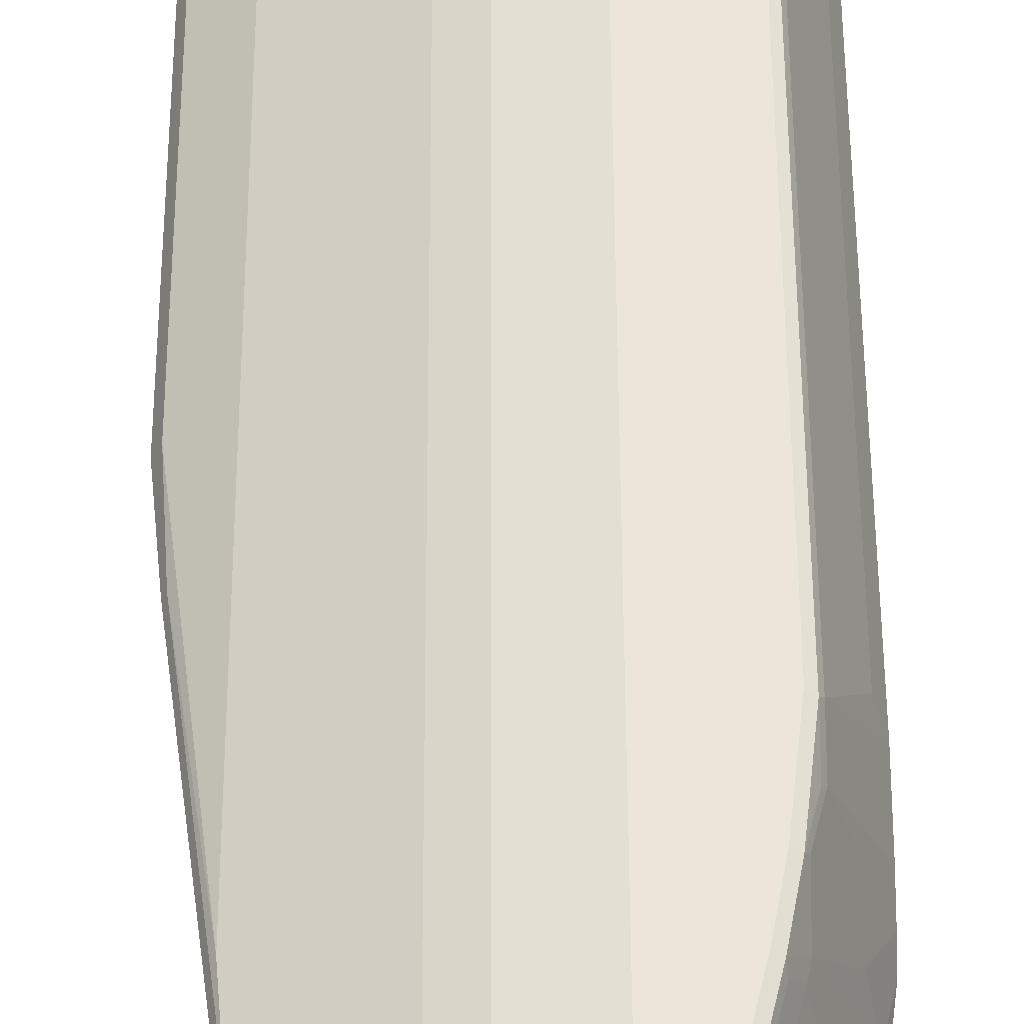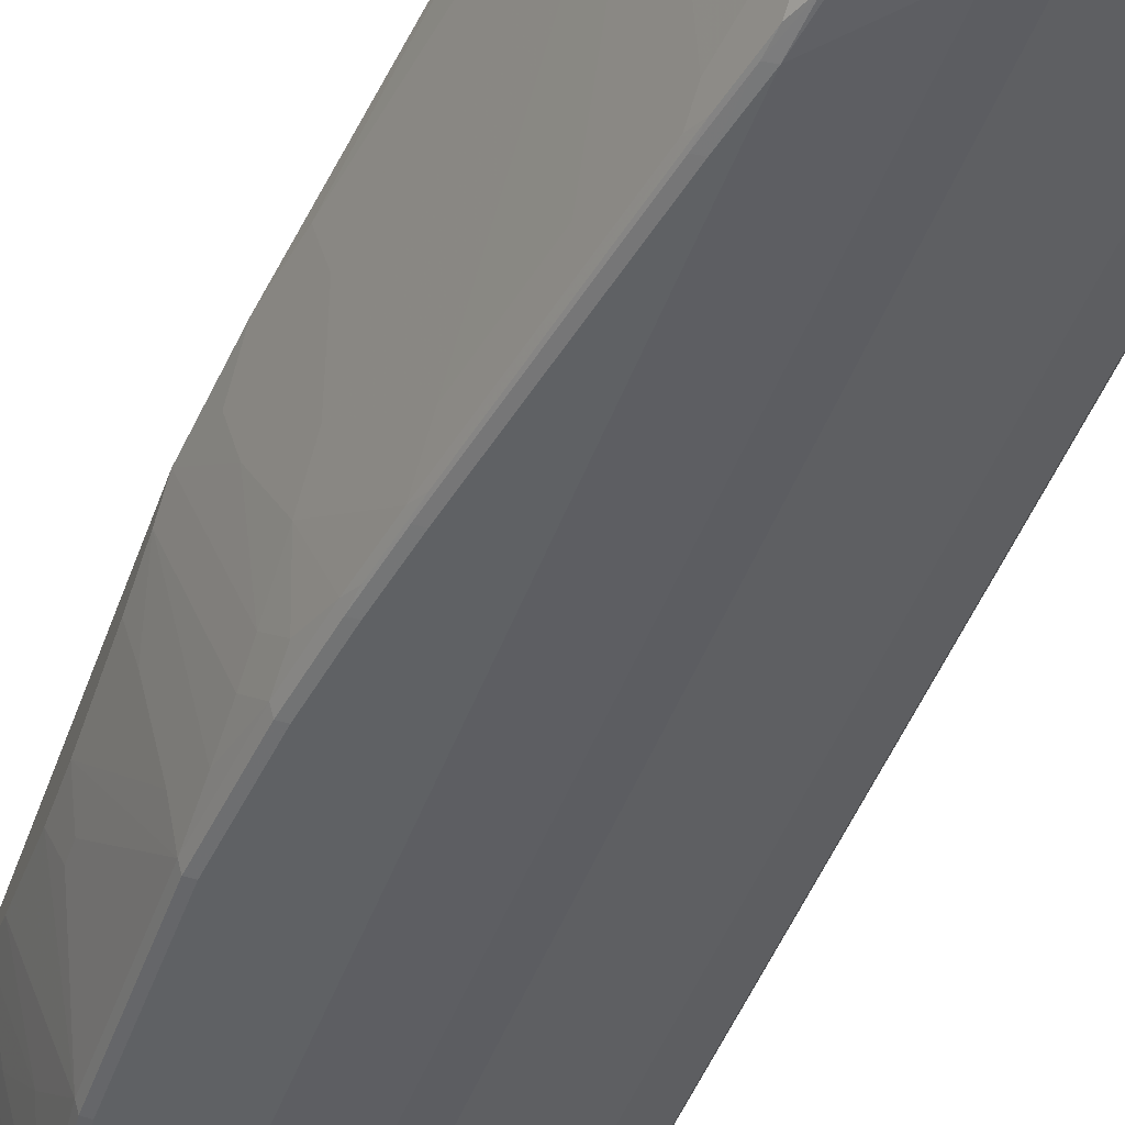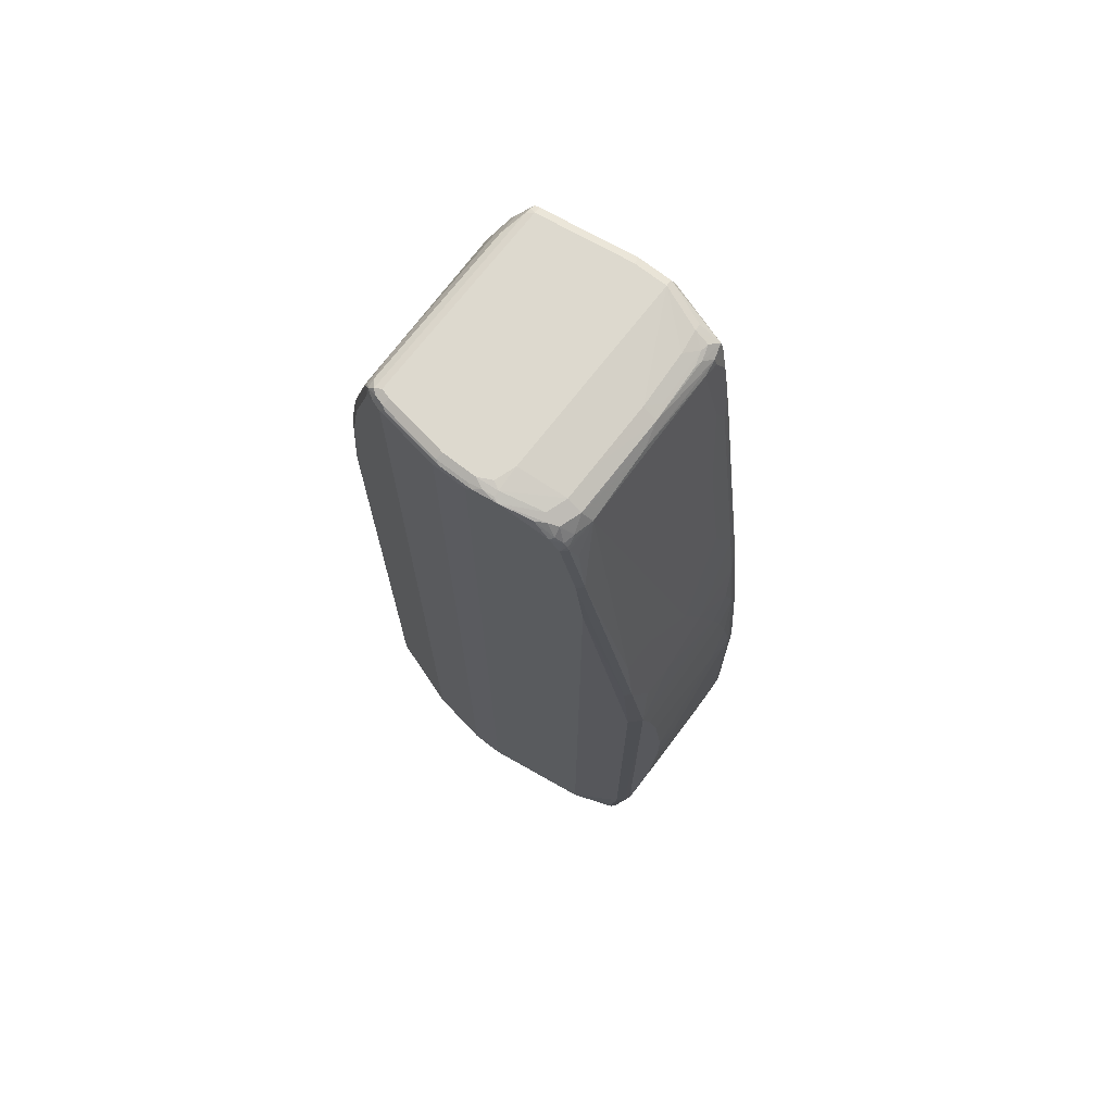
<metadata>
{"format":"obj","ext":"obj","renderer":"f3d","projection":"perspective","resolution":1024,"background":"white","views":[{"elev":56.5,"azim":179.8,"up":"+Z"},{"elev":-45.8,"azim":160.8,"up":"+Z"},{"elev":71.7,"azim":56.1,"up":"+Y"}]}
</metadata>
<code>
v 0.3571 -0.03967 0.03964
v 0.2777 0 -0.1785
v 0.3174 0.0595 -0.03964
v 0.3373 0.0595 0.01979
v 0.3373 0.1388 0.05948
v 0.3438 -0.03967 0.0661
v 0.3522 -0.8035 0.04959
v 0.3571 -0.7737 0.03964
v 0.3571 -0.09916 0.01979
v 0.2579 0.03967 -0.2182
v 0.2777 0.09916 -0.1389
v 0.2777 -0.0595 -0.1984
v 0.3174 0.1785 0.01979
v 0.3306 0.1388 0.07271
v 0.3174 0.2578 0.05948
v 0.2579 0.6943 0.119
v 0.2645 0.5555 0.1256
v 0.3438 -0.7935 0.0661
v 0.3323 -0.9027 0.06943
v 0.3373 -0.8927 0.05948
v 0.3373 -0.8927 0.03964
v 0.3373 -0.8728 0.01979
v 0.3373 -0.8332 -0
v 0.3571 -0.7142 0.01979
v 0.3571 -0.1983 -0
v 0.3373 -0.1983 -0.05948
v 0.2976 -0.2182 -0.1785
v 0.2777 -0.1388 -0.2182
v 0.2579 -0.01983 -0.2381
v 0.2381 0.119 -0.2381
v 0.2182 0.238 -0.2381
v 0.2777 0.1785 -0.09917
v 0.2513 0.6943 0.1322
v 0.2976 0.2578 0
v 0.2182 0.853 0.07933
v 0.2381 0.7935 0.119
v 0.2314 0.8332 0.1322
v 0.2248 0.8332 0.1455
v 0.248 0.7043 0.1339
v 0.2645 -0.8927 0.1256
v 0.3306 -0.8927 0.07271
v 0.253 -0.9027 0.129
v 0.2604 -0.9077 0.119
v 0.3241 -0.9059 0.07271
v 0.3174 -0.9127 0.05948
v 0.3306 -0.9059 0.05948
v 0.3306 -0.9059 0.03964
v 0.3323 -0.8952 0.01979
v 0.2777 -0.8728 -0.1587
v 0.2579 -0.8133 -0.2381
v 0.3174 -0.7737 -0.07933
v 0.2976 -0.6943 -0.1587
v 0.3571 -0.6348 -0
v 0.3571 -0.3768 -0.01979
v 0.2777 -0.238 -0.2381
v 0.2513 -0.02644 -0.2513
v 0.2711 -0.2446 -0.2513
v 0.2314 0.1124 -0.2513
v 0.2281 0.1487 -0.248
v 0.2083 0.2678 -0.248
v 0.2182 0.3173 -0.1984
v 0.1786 0.4563 -0.2381
v 0.1786 0.5357 -0.1984
v 0.1389 0.7142 -0.2182
v 0.119 0.853 -0.1984
v 0.1686 0.863 -0.04959
v 0.2083 0.863 0.06943
v 0.2017 0.8762 0.07604
v 0.205 0.8794 0.09256
v 0.2215 0.8564 0.1157
v 0.2281 0.8432 0.129
v 0.2281 0.8432 0.1339
v 0.2232 0.853 0.1364
v 0.2083 0.863 0.1538
v 0.1686 0.8828 0.1736
v 0.1455 -0.8927 0.1852
v 0.2248 -0.8927 0.1455
v 0.1256 -0.9059 0.1918
v 0.205 -0.9059 0.1521
v 0.2446 -0.9059 0.1322
v 0.07935 -0.8927 0.2182
v 0.2381 -0.9127 0.119
v 0.3174 -0.9127 0.03964
v 0.3273 -0.9077 0.02974
v 0.248 -0.9077 -0.2083
v 0.2727 -0.8952 -0.1587
v 0.2711 -0.8794 -0.1719
v 0.2579 -0.8927 -0.1984
v 0.2513 -0.8199 -0.2513
v 0.2711 -0.6018 -0.2513
v 0.2777 -0.5952 -0.2381
v 0.3571 -0.4762 -0.01979
v 0.3373 -0.4165 -0.07933
v 0.2381 -0.01983 -0.2579
v 0.2579 -0.238 -0.2579
v 0.2182 0.119 -0.2579
v 0.2116 0.2314 -0.2513
v 0.1686 0.486 -0.248
v 0.1289 0.7043 -0.248
v 0.1389 0.6745 -0.2381
v 0.1289 0.744 -0.2281
v 0.1058 0.8596 -0.2249
v 0.1091 0.8432 -0.2281
v 0.1455 0.8794 -0.08594
v 0.1786 0.8927 0.09917
v 0.205 0.8794 0.1322
v 0.2116 0.8662 0.1455
v 0.1786 0.8878 0.1612
v 0.1289 0.9027 0.1934
v 0.07935 0.8927 0.2182
v 0.08593 -0.9059 0.2116
v 0.07935 -0.9127 0.1984
v 0.01979 -0.8927 0.2381
v 0.02643 -0.9059 0.2315
v 0.2579 -0.9127 -0.1389
v 0.2381 -0.9127 -0.1984
v 0.2281 -0.9077 -0.248
v 0.2513 -0.8993 -0.2116
v 0.2314 -0.8993 -0.2513
v 0.2381 -0.8133 -0.2579
v 0.2579 -0.5952 -0.2579
v 0.3373 -0.4563 -0.07933
v 0.1983 0.238 -0.2579
v 0.1587 0.4563 -0.2579
v 0.1719 0.4495 -0.2513
v 0.1322 0.6679 -0.2513
v 0.1124 0.767 -0.2513
v 0.1091 0.8035 -0.248
v 0.08928 0.863 -0.248
v 0.1025 0.8762 -0.2017
v 0.1025 0.8365 -0.2414
v 0.1058 0.8794 -0.1852
v 0.08928 0.8828 -0.2083
v 0.1289 0.8828 -0.1091
v 0.119 0.8927 -0.07933
v 0.1587 0.8927 0.03964
v 0.1786 0.8927 0.1389
v -0.01979 0.9127 -0.2182
v 0.07935 0.9127 0.07933
v 0.09914 0.9127 0.1389
v 0.1157 0.9093 0.1818
v 0.1918 0.886 0.1455
v 0.119 0.9059 0.1918
v 0.09914 0.9077 0.2009
v 0.08928 0.9027 0.2132
v 0.01979 0.8927 0.2381
v 0.01979 -0.9127 0.2182
v -0.09914 -0.8927 0.2579
v -0.09257 -0.9059 0.2513
v -0.09914 -0.9127 0.2381
v 0.2182 -0.9127 -0.2381
v 0.09914 -0.9059 -0.2513
v 0.2182 -0.9059 -0.2513
v 0.2182 -0.8927 -0.2579
v 0.09914 -0.9127 -0.2381
v 0.119 0.6745 -0.2579
v 0.09914 0.7737 -0.2579
v 0.09257 0.8464 -0.2513
v 0.08593 0.853 -0.2513
v 0.08432 0.863 -0.248
v -0.01979 0.8927 -0.2381
v -0.02643 0.9059 -0.2315
v 0.05286 0.886 -0.2315
v 0.06943 0.8828 -0.2281
v 0.08593 0.8794 -0.2249
v 0.0595 0.8927 -0.2182
v 0.07935 0.8927 -0.1785
v -0.07935 0.9127 -0.1984
v 0.09914 0.9127 0.1785
v 0.07935 0.9127 0.1984
v 0.07935 0.9059 0.2116
v 0.02971 0.9027 0.2331
v -0.09914 0.8927 0.2579
v -0.2579 -0.8927 0.2579
v -0.2513 -0.9059 0.2513
v -0.2579 -0.9127 0.2381
v -0.01979 -0.9059 -0.2315
v -0.02971 -0.9027 -0.2331
v 0.08928 -0.9027 -0.2529
v 0.09914 -0.8927 -0.2579
v -0.01979 -0.9127 -0.2182
v -0.07935 0.8927 -0.2182
v -0.01979 -0.8927 -0.2381
v -0.08593 0.9059 -0.2116
v -0.1256 0.9059 -0.1918
v -0.2381 0.9127 -0.119
v 0.01979 0.9127 0.2182
v 0.01979 0.9059 0.2315
v -0.09914 0.9059 0.2513
v -0.08928 0.9027 0.2529
v -0.119 0.8927 0.2579
v -0.2711 -0.886 0.2513
v -0.2678 -0.9027 0.248
v -0.2579 0.357 0.2579
v -0.3174 -0.9127 0.07933
v -0.2711 -0.9059 0.2315
v -0.07935 -0.9059 -0.2116
v -0.08928 -0.9027 -0.2132
v -0.07935 -0.9127 -0.1984
v -0.1455 0.8927 -0.1852
v -0.253 0.9027 -0.129
v -0.07935 -0.8927 -0.2182
v -0.1686 -0.9027 -0.1736
v -0.205 0.9059 -0.1521
v -0.2446 0.9059 -0.1322
v -0.2513 0.9059 -0.119
v -0.248 0.9077 -0.1091
v -0.1686 0.9077 0.129
v -0.1786 0.9127 0.05948
v -0.09914 0.9127 0.2381
v -0.1289 0.9077 0.248
v -0.119 0.9059 0.2513
v -0.1389 0.8952 0.2529
v -0.1389 0.8728 0.2579
v -0.2777 -0.8927 0.2381
v -0.2711 0.3636 0.2513
v -0.3241 -0.8993 0.1058
v -0.3273 -0.9027 0.08927
v -0.2381 0.5158 0.2579
v -0.3373 -0.9127 0.01979
v -0.3306 -0.9059 0.07271
v -0.09914 -0.9077 -0.2009
v -0.1289 -0.9027 -0.1934
v -0.2381 -0.9127 -0.119
v -0.1786 -0.9077 -0.1612
v -0.2248 0.8927 -0.1455
v -0.2513 0.8927 -0.1322
v -0.2645 0.853 -0.1256
v -0.2653 0.8728 -0.119
v -0.2727 0.863 -0.1091
v -0.2711 0.8662 -0.09917
v -0.2645 0.8794 -0.09917
v -0.248 -0.9027 -0.1339
v -0.2446 0.8993 -0.05948
v -0.2248 0.8993 0
v -0.119 0.9127 0.2381
v -0.1455 0.8993 0.2381
v -0.1488 0.8878 0.248
v -0.1521 0.8794 0.2513
v -0.1786 0.7538 0.2579
v -0.3373 -0.8927 0.07933
v -0.2777 0.357 0.2381
v -0.2513 0.5224 0.2513
v -0.2711 0.4429 0.2315
v -0.3472 -0.9027 0.02974
v -0.2182 0.615 0.2579
v -0.3373 -0.9127 -0.03964
v -0.3505 -0.9059 0.01318
v -0.3174 -0.9127 -0.05948
v -0.2579 -0.9077 -0.1215
v -0.3438 0.496 -0.0661
v -0.3306 0.6348 -0.07271
v -0.3323 0.6447 -0.06943
v -0.2645 -0.8927 -0.1256
v -0.2926 0.8035 -0.08927
v -0.2777 0.853 -0.09917
v -0.2727 0.8555 -0.07933
v -0.253 0.8753 -0.03964
v -0.3273 -0.9027 -0.07438
v -0.1736 0.8753 0.1984
v -0.1736 0.8357 0.2381
v -0.1686 0.8382 0.248
v -0.1918 0.7604 0.2513
v -0.1983 0.6943 0.2579
v -0.3571 -0.8927 0.01979
v -0.3373 0.2578 0.07933
v -0.2777 0.4363 0.2182
v -0.3571 0.3967 0
v -0.3571 0.2777 0.01979
v -0.2314 0.6216 0.2513
v -0.2579 0.5158 0.2381
v -0.3505 -0.9059 -0.04625
v -0.3373 -0.9077 -0.06196
v -0.3522 0.5058 -0.04959
v -0.3438 -0.8927 -0.0661
v -0.3373 0.6348 -0.05948
v -0.2976 0.7935 -0.07933
v -0.2926 0.796 -0.05948
v -0.2132 0.7167 0.2381
v -0.2083 0.7192 0.248
v -0.2116 0.7009 0.2513
v -0.3571 -0.8927 -0.03964
v -0.3174 0.5357 0.05948
v -0.3571 0.4563 -0.01979
v -0.2331 0.6373 0.2381
v -0.2381 0.615 0.2381
v -0.2579 0.5952 0.1984
v -0.3472 -0.9027 -0.05453
v -0.3571 0.496 -0.03964
v -0.3373 0.5753 -0.01979
v -0.3323 0.5977 -0.01979
v -0.253 0.6175 0.1984
v -0.2727 0.677 0.09917
v -0.3125 0.677 -0.01979
v -0.2331 0.6968 0.1984
f 1 2 3
f 176 221 195
f 177 197 198
f 177 198 178
f 177 181 199
f 177 199 197
f 178 198 202
f 176 196 221
f 178 202 183
f 178 180 179
f 182 200 201
f 182 201 185
f 182 185 184
f 182 202 203
f 182 203 200
f 178 183 180
f 185 201 204
f 176 193 196
f 174 216 192
f 163 166 164
f 164 166 165
f 168 184 185
f 168 185 204
f 168 204 186
f 170 187 188
f 175 193 176
f 170 188 171
f 172 189 190
f 172 190 173
f 173 190 191
f 174 192 193
f 174 193 175
f 174 194 216
f 172 188 189
f 186 204 205
f 186 205 201
f 186 201 206
f 195 221 248
f 195 248 220
f 196 218 221
f 197 222 198
f 197 199 222
f 198 222 223
f 194 243 216
f 198 223 202
f 199 250 225
f 199 225 222
f 200 226 201
f 200 203 233
f 200 233 226
f 201 205 204
f 199 224 250
f 194 219 243
f 193 218 196
f 193 217 218
f 186 206 207
f 186 207 208
f 186 208 209
f 187 210 189
f 187 189 188
f 189 211 212
f 189 212 190
f 189 210 211
f 190 212 191
f 191 212 213
f 191 213 214
f 192 215 193
f 192 216 242
f 192 242 215
f 193 215 217
f 162 182 184
f 201 226 227
f 162 184 168
f 161 183 202
f 133 167 134
f 134 167 135
f 135 167 138
f 135 138 136
f 138 162 168
f 138 168 186
f 133 166 167
f 138 186 209
f 138 236 210
f 138 210 187
f 138 187 170
f 138 170 169
f 138 169 140
f 138 140 139
f 138 209 236
f 138 167 166
f 133 165 166
f 130 165 133
f 126 156 127
f 127 157 158
f 127 158 128
f 127 156 157
f 128 158 129
f 128 129 131
f 130 133 132
f 129 159 160
f 129 161 162
f 129 162 163
f 129 163 164
f 129 164 165
f 129 165 130
f 129 158 159
f 129 160 161
f 138 166 163
f 138 163 162
f 140 169 141
f 149 176 150
f 152 177 178
f 152 178 179
f 152 179 153
f 152 155 181
f 152 181 177
f 149 175 176
f 153 179 154
f 157 161 159
f 157 159 158
f 157 180 183
f 157 183 161
f 159 161 160
f 161 182 162
f 154 179 180
f 148 194 174
f 148 219 194
f 148 246 219
f 141 169 170
f 141 170 143
f 143 170 144
f 144 171 145
f 144 170 171
f 145 171 188
f 145 188 172
f 146 172 173
f 148 174 175
f 148 175 149
f 148 173 191
f 148 191 214
f 148 214 240
f 148 240 264
f 148 264 246
f 161 202 182
f 201 227 228
f 201 228 229
f 201 229 230
f 253 289 276
f 253 276 255
f 255 276 277
f 256 277 278
f 256 278 257
f 257 278 258
f 253 274 289
f 258 278 260
f 260 278 261
f 261 278 279
f 261 279 280
f 261 280 262
f 262 280 263
f 263 280 281
f 259 273 275
f 265 269 268
f 251 275 274
f 251 274 253
f 242 267 268
f 242 268 269
f 242 269 266
f 243 270 286
f 243 286 271
f 243 271 244
f 251 253 252
f 244 271 267
f 246 264 281
f 246 281 270
f 247 272 273
f 247 273 249
f 248 265 282
f 248 282 272
f 245 265 248
f 265 268 284
f 265 284 289
f 265 289 282
f 276 294 278
f 276 278 277
f 278 294 293
f 278 293 295
f 278 295 279
f 279 295 292
f 276 293 294
f 279 292 285
f 283 287 290
f 283 290 284
f 284 290 289
f 285 292 287
f 285 287 286
f 287 292 291
f 279 281 280
f 276 292 293
f 276 291 292
f 276 290 291
f 267 271 283
f 267 283 284
f 267 284 268
f 270 281 279
f 270 279 285
f 270 285 286
f 271 286 287
f 271 287 283
f 272 282 288
f 272 288 273
f 273 288 275
f 274 275 282
f 274 282 289
f 275 288 282
f 276 289 290
f 241 269 265
f 241 266 269
f 240 281 264
f 240 263 281
f 213 238 239
f 213 239 214
f 213 237 238
f 214 239 263
f 214 263 240
f 215 241 217
f 211 213 212
f 215 242 266
f 216 243 244
f 216 244 267
f 216 267 242
f 217 241 218
f 218 241 265
f 218 265 245
f 215 266 241
f 211 237 213
f 210 236 211
f 208 237 211
f 201 230 231
f 201 231 232
f 201 232 206
f 202 223 203
f 203 223 222
f 203 222 225
f 203 225 250
f 203 250 233
f 206 232 234
f 206 234 207
f 207 234 235
f 207 235 237
f 207 237 208
f 208 211 236
f 208 236 209
f 218 245 248
f 124 126 125
f 218 248 221
f 219 270 243
f 232 257 258
f 232 258 234
f 233 250 273
f 233 273 259
f 233 259 275
f 233 275 254
f 231 257 232
f 234 258 235
f 237 258 260
f 237 260 238
f 238 260 239
f 239 260 261
f 239 261 262
f 239 262 263
f 235 258 237
f 231 256 257
f 230 253 255
f 230 256 231
f 220 248 272
f 220 272 247
f 224 249 273
f 224 273 250
f 226 233 227
f 227 233 228
f 228 251 252
f 228 252 253
f 228 253 229
f 228 233 254
f 228 254 275
f 228 275 251
f 229 253 230
f 230 255 277
f 230 277 256
f 219 246 270
f 124 156 126
f 117 155 152
f 117 151 155
f 31 62 63
f 31 63 61
f 32 61 35
f 32 35 34
f 33 38 39
f 35 63 64
f 31 60 62
f 35 64 65
f 35 66 67
f 35 67 68
f 35 68 69
f 35 69 70
f 35 70 71
f 35 71 37
f 35 65 66
f 35 37 36
f 30 60 31
f 30 58 59
f 22 49 23
f 23 49 50
f 23 50 51
f 24 51 52
f 24 52 53
f 25 54 26
f 30 59 60
f 26 54 27
f 27 54 55
f 28 55 29
f 29 56 58
f 29 58 30
f 29 55 57
f 29 57 56
f 27 55 28
f 35 61 63
f 37 71 72
f 37 72 38
f 45 82 112
f 45 112 147
f 45 147 150
f 45 150 176
f 45 176 195
f 45 195 220
f 45 84 46
f 45 220 247
f 45 249 224
f 45 224 199
f 45 199 181
f 45 181 155
f 45 155 151
f 45 151 116
f 45 247 249
f 45 83 84
f 43 82 45
f 43 80 82
f 38 72 73
f 38 73 74
f 38 74 75
f 38 75 39
f 39 75 76
f 39 76 77
f 39 77 40
f 40 77 42
f 42 78 79
f 42 79 80
f 42 80 43
f 42 77 76
f 42 76 81
f 42 81 78
f 43 45 44
f 22 86 49
f 22 48 86
f 21 48 22
f 21 47 48
f 4 11 13
f 4 13 15
f 4 15 5
f 5 15 16
f 5 16 33
f 5 33 14
f 3 11 4
f 6 14 17
f 6 40 18
f 6 18 7
f 7 18 19
f 7 19 20
f 7 20 21
f 7 21 8
f 6 17 40
f 2 29 10
f 2 12 29
f 2 11 3
f 1 3 4
f 1 4 5
f 1 5 14
f 1 14 6
f 1 6 7
f 1 7 8
f 1 8 24
f 1 24 53
f 1 53 92
f 1 92 54
f 1 54 25
f 1 25 9
f 1 9 12
f 1 12 2
f 2 10 11
f 8 21 22
f 45 116 115
f 8 22 23
f 8 51 24
f 16 38 33
f 17 33 39
f 17 39 40
f 18 40 41
f 18 41 19
f 19 42 43
f 16 37 38
f 19 43 44
f 19 45 46
f 19 46 47
f 19 47 21
f 19 21 20
f 19 41 40
f 19 40 42
f 19 44 45
f 16 36 37
f 16 35 36
f 15 35 16
f 9 25 26
f 9 26 27
f 9 27 28
f 9 28 12
f 10 29 30
f 10 30 11
f 11 30 31
f 11 31 61
f 11 61 32
f 11 32 34
f 11 34 15
f 11 15 13
f 12 28 29
f 14 33 17
f 15 34 35
f 8 23 51
f 287 291 290
f 45 115 83
f 47 84 48
f 94 180 157
f 94 157 156
f 94 156 124
f 94 124 123
f 94 123 96
f 97 123 124
f 94 154 180
f 97 124 125
f 98 126 99
f 99 126 127
f 99 127 128
f 99 128 103
f 99 103 101
f 102 129 130
f 98 125 126
f 102 130 104
f 94 120 154
f 94 95 121
f 85 115 116
f 85 116 151
f 85 151 117
f 85 117 119
f 85 119 118
f 85 118 86
f 94 121 120
f 86 118 88
f 89 118 119
f 89 119 154
f 89 154 120
f 89 120 121
f 89 121 90
f 91 122 92
f 86 88 87
f 102 103 131
f 102 131 129
f 103 128 131
f 109 137 141
f 110 145 172
f 110 172 146
f 111 114 112
f 112 114 147
f 113 148 114
f 109 142 137
f 113 146 173
f 114 149 150
f 114 150 147
f 114 148 149
f 117 152 153
f 117 153 154
f 117 154 119
f 113 173 148
f 109 145 110
f 109 144 145
f 109 143 144
f 104 132 133
f 104 133 134
f 104 134 135
f 104 135 136
f 104 136 105
f 104 130 132
f 105 136 138
f 105 138 139
f 105 139 140
f 105 140 141
f 105 141 137
f 106 142 107
f 107 142 108
f 108 142 109
f 109 141 143
f 84 115 85
f 83 115 84
f 81 146 113
f 81 110 146
f 55 90 57
f 56 94 96
f 56 96 58
f 56 57 95
f 56 95 94
f 57 90 121
f 55 91 90
f 57 121 95
f 58 123 97
f 58 97 60
f 58 60 59
f 60 97 125
f 60 125 98
f 60 98 62
f 58 96 123
f 55 122 91
f 55 93 122
f 54 93 55
f 48 84 85
f 48 85 86
f 49 86 87
f 49 87 50
f 50 87 88
f 50 88 118
f 50 118 89
f 50 89 90
f 50 90 91
f 50 91 52
f 50 52 51
f 52 91 53
f 53 91 92
f 54 92 122
f 54 122 93
f 62 98 99
f 46 84 47
f 62 99 100
f 62 64 63
f 73 107 74
f 74 107 108
f 74 108 75
f 75 108 109
f 75 109 110
f 75 110 81
f 73 106 107
f 75 81 76
f 78 111 112
f 78 112 82
f 78 82 79
f 79 82 80
f 81 113 114
f 81 114 111
f 78 81 111
f 70 106 73
f 70 72 71
f 70 73 72
f 64 101 65
f 64 100 99
f 64 99 101
f 65 102 66
f 65 101 103
f 65 103 102
f 66 68 67
f 66 102 104
f 66 104 68
f 68 104 69
f 69 104 105
f 69 105 137
f 69 137 142
f 69 142 106
f 69 106 70
f 62 100 64
f 292 295 293

</code>
